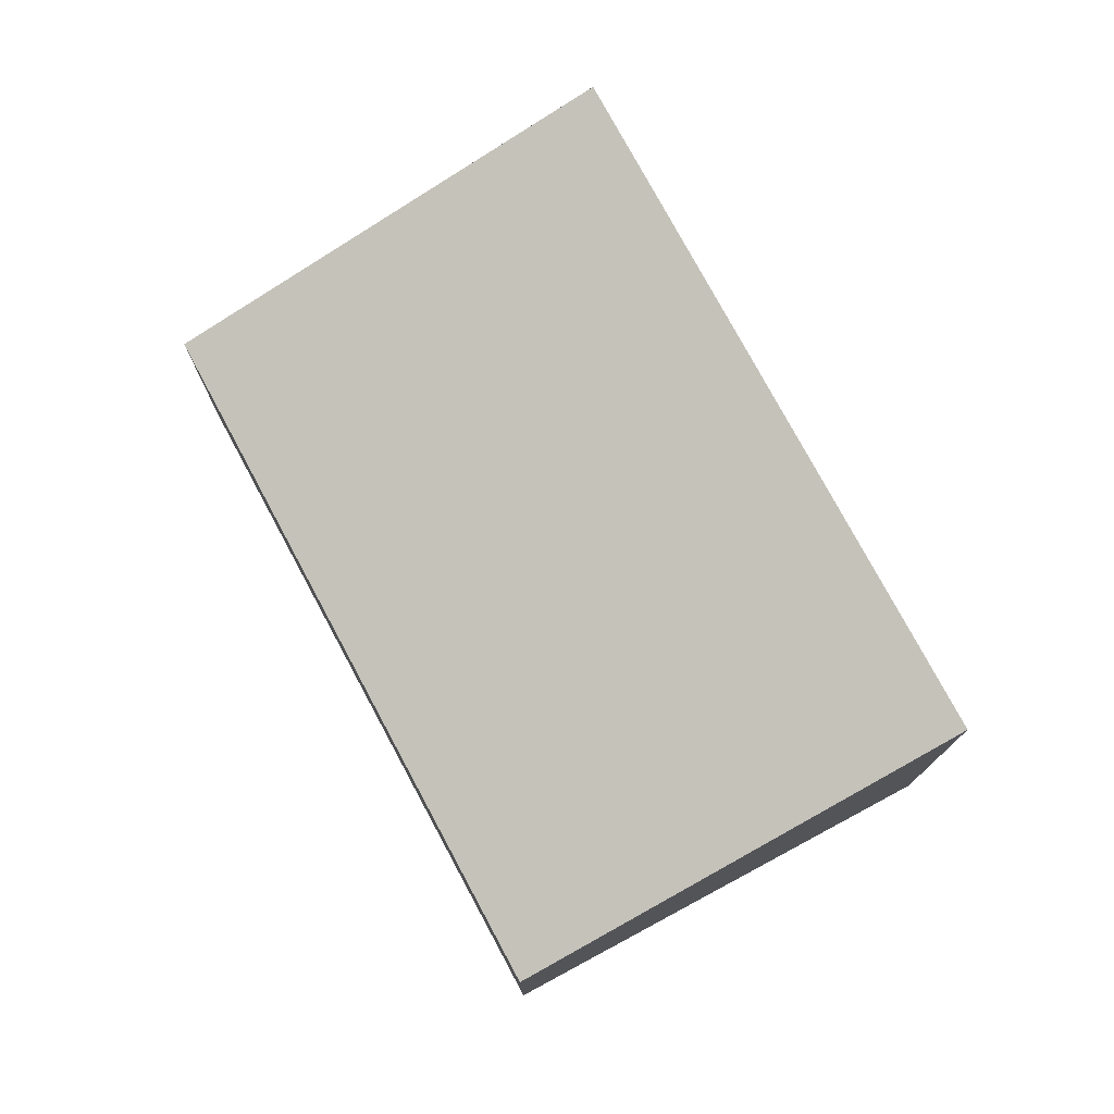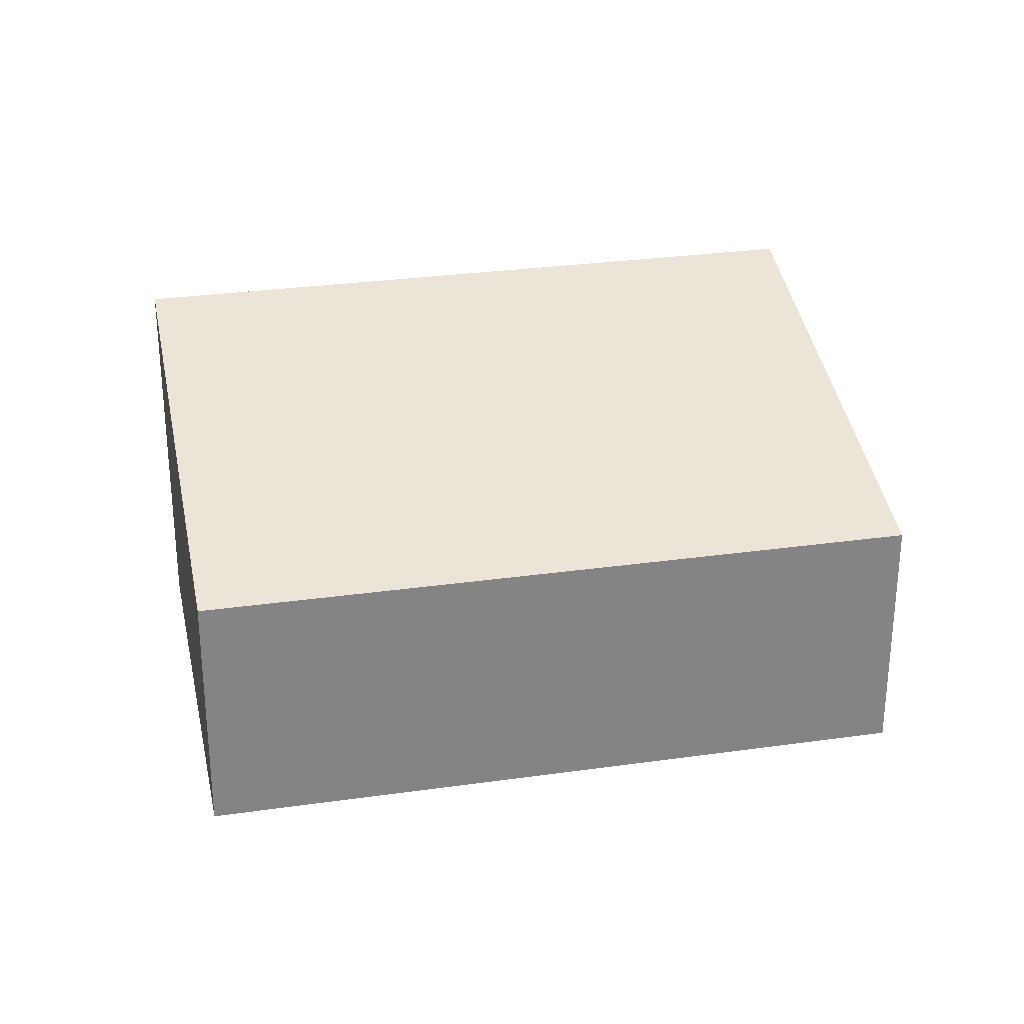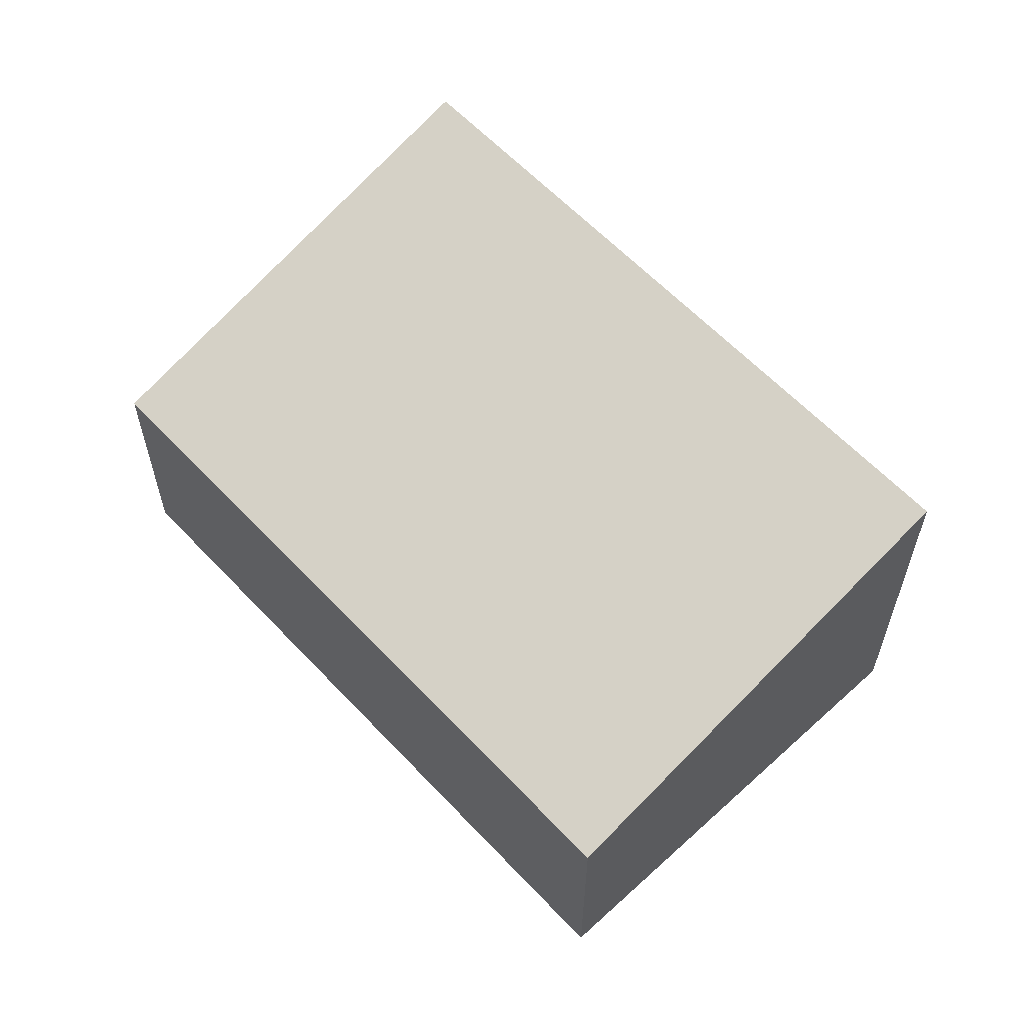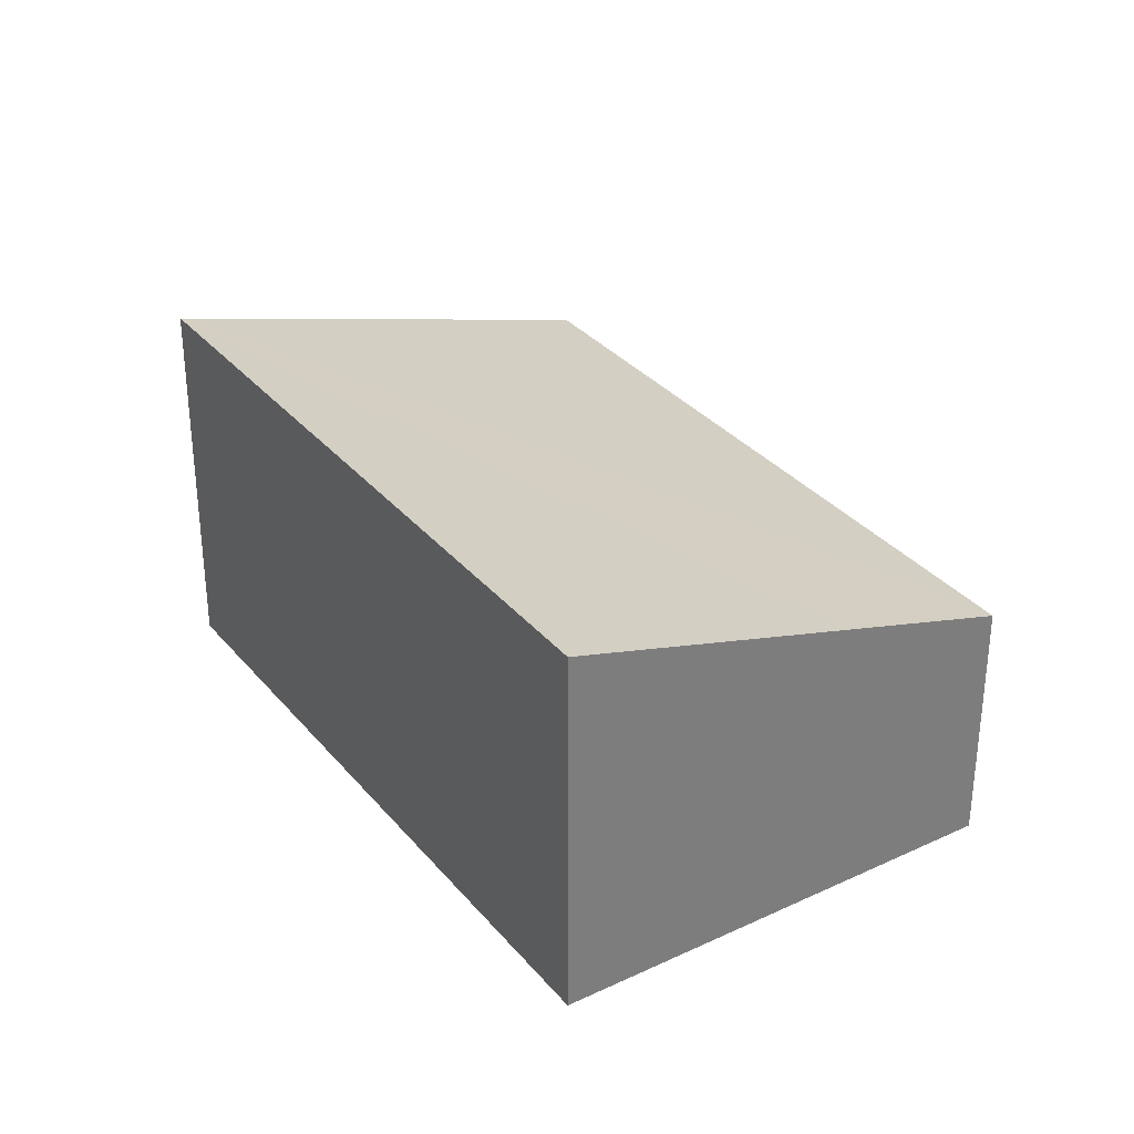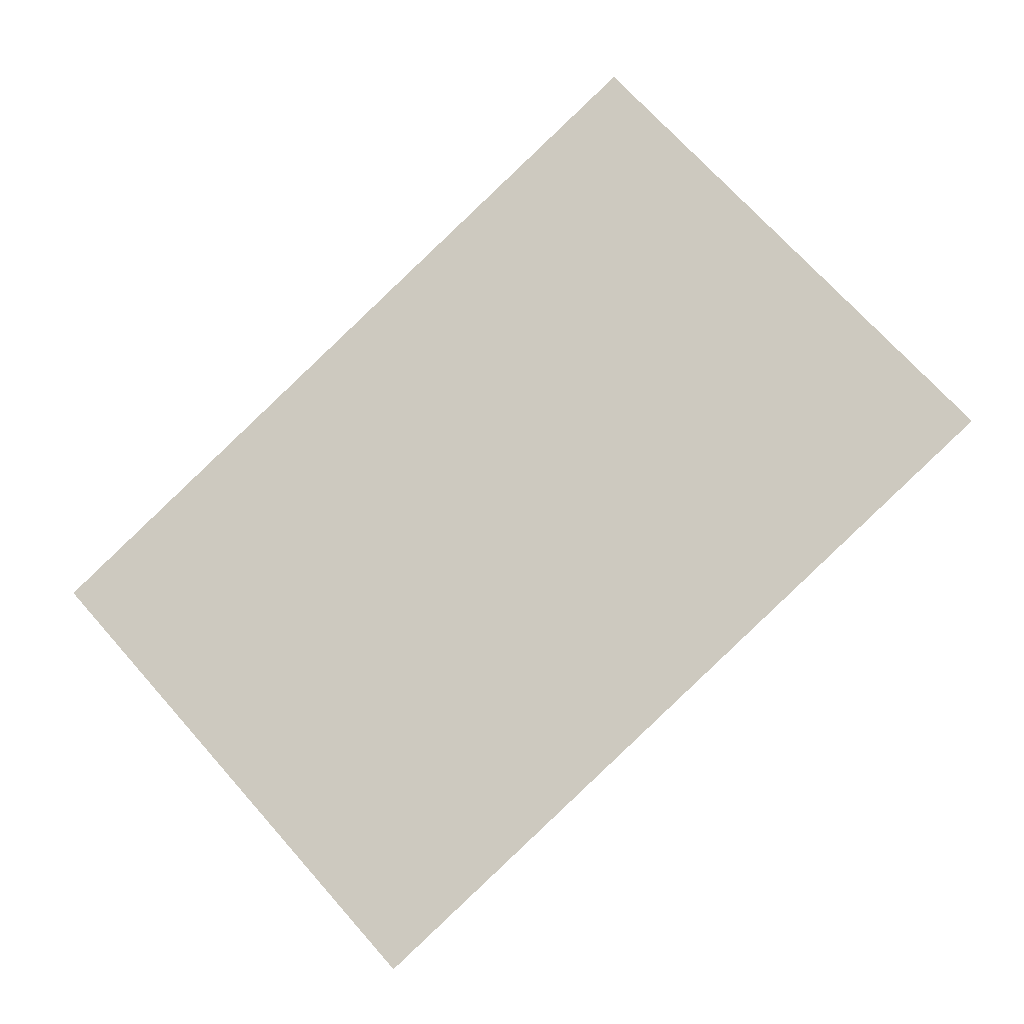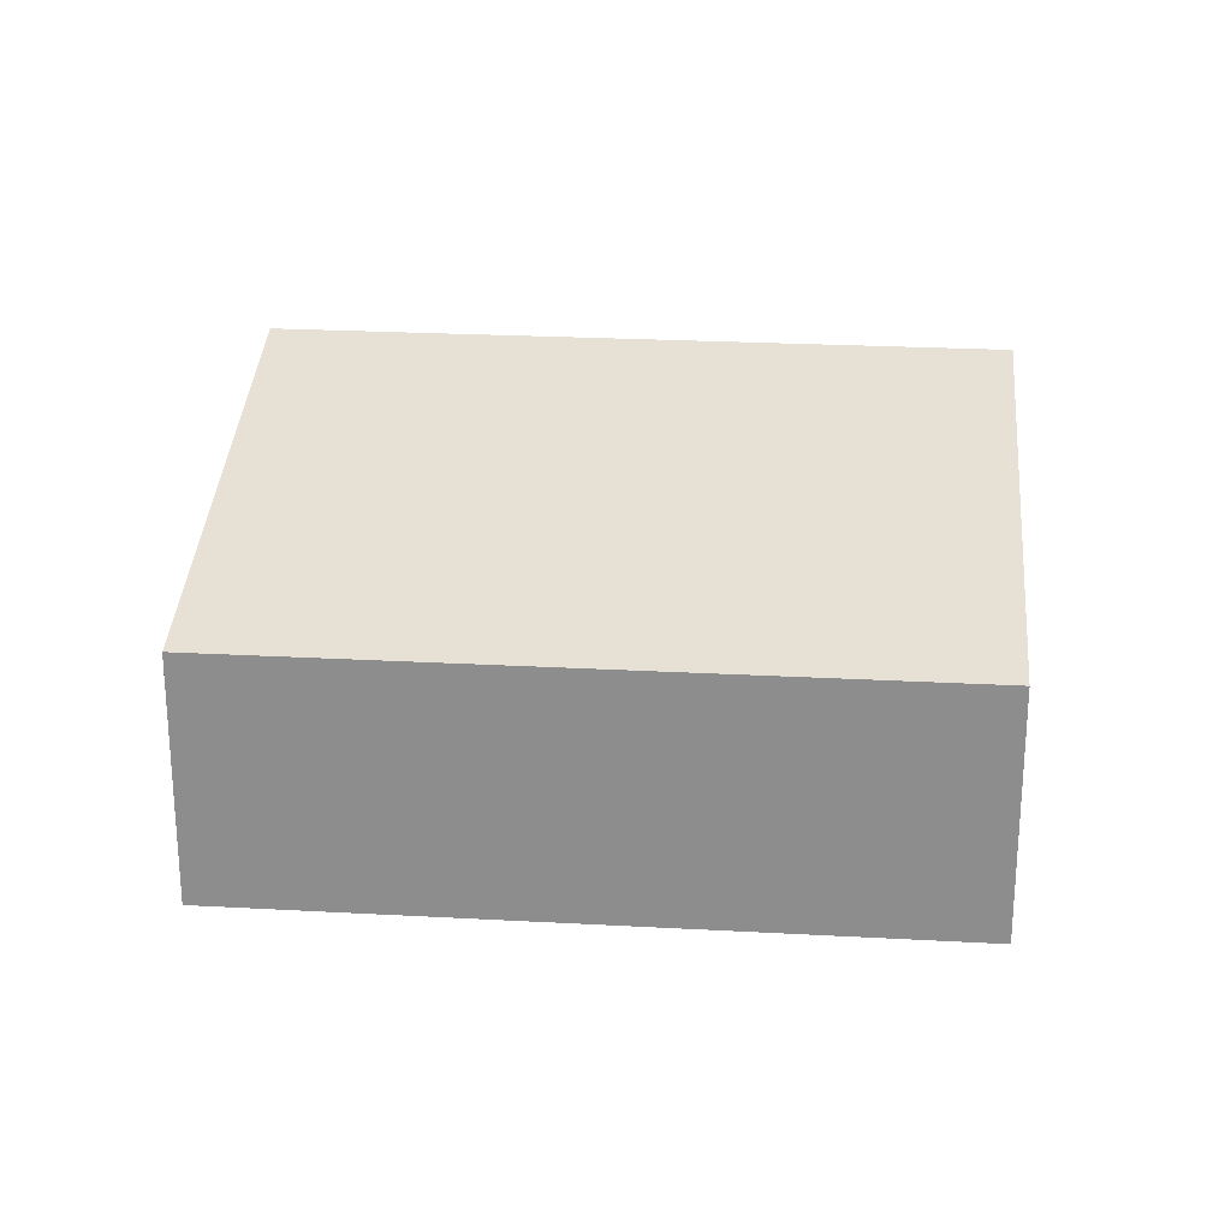
<metadata>
{"format":"obj","ext":"obj","renderer":"f3d","projection":"perspective","resolution":1024,"background":"white","views":[{"elev":76.7,"azim":105.3,"up":"+Y"},{"elev":29.0,"azim":31.6,"up":"+Y"},{"elev":60.7,"azim":90.6,"up":"+Y"},{"elev":32.5,"azim":-79.5,"up":"+Y"},{"elev":-0.9,"azim":-177.8,"up":"+Z"},{"elev":24.6,"azim":48.7,"up":"+Y"}]}
</metadata>
<code>
v  4.881 3.507 -4.638
v  3.006 2.296 3.164
v  7.887 2.296 -1.475
v  1.952 2.721 2.054
v  0 3.507 2.147e-16
v  3.006 -1.937e-16 3.164
v  7.887 9.032e-17 -1.475
v  4.881 2.84e-16 -4.638
v  0 0 0
v  1.952 -1.258e-16 2.054
g defaultobject
f 1 2 3
f 2 1 4
f 4 1 5
f 6 3 2
f 3 6 7
f 3 8 1
f 8 3 7
f 8 5 1
f 5 8 9
f 9 4 5
f 4 9 2
f 2 9 10
f 2 10 6
f 10 7 6
f 7 10 8
f 8 10 9

</code>
